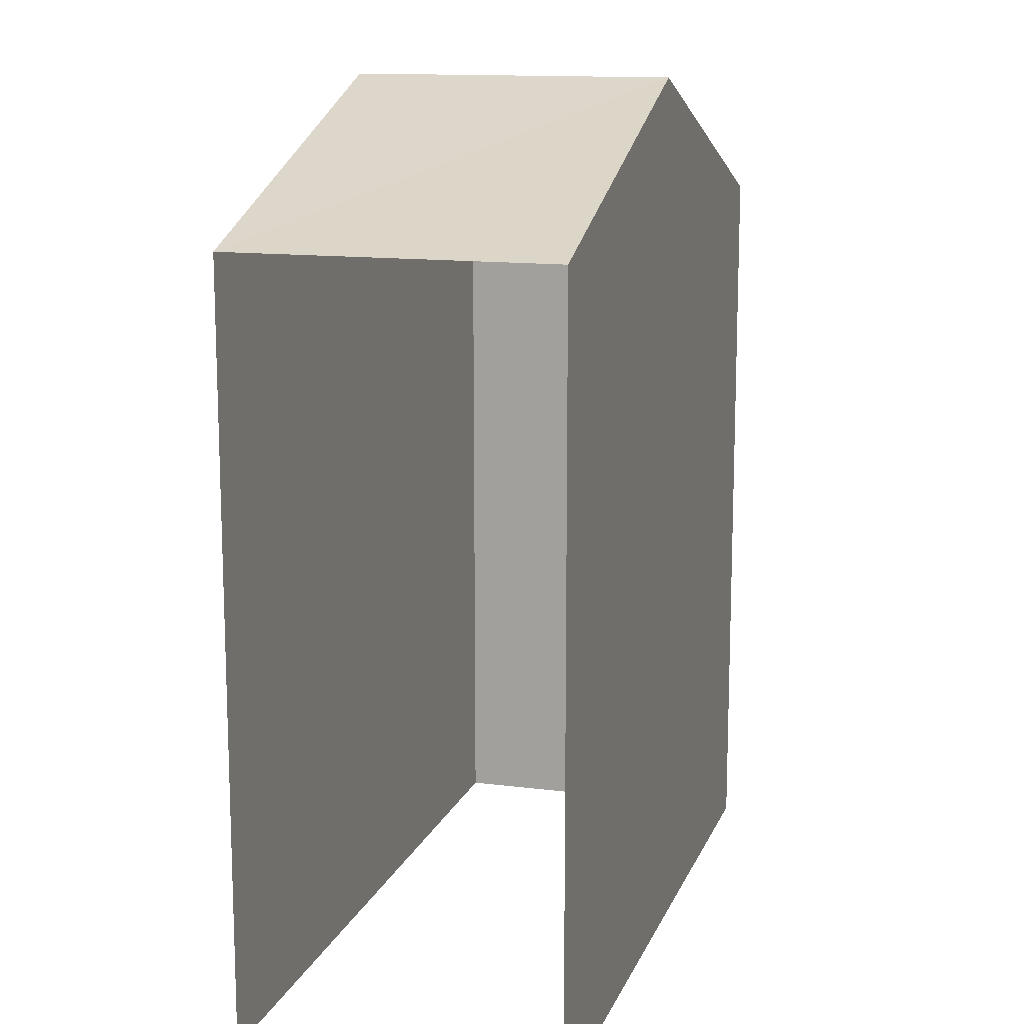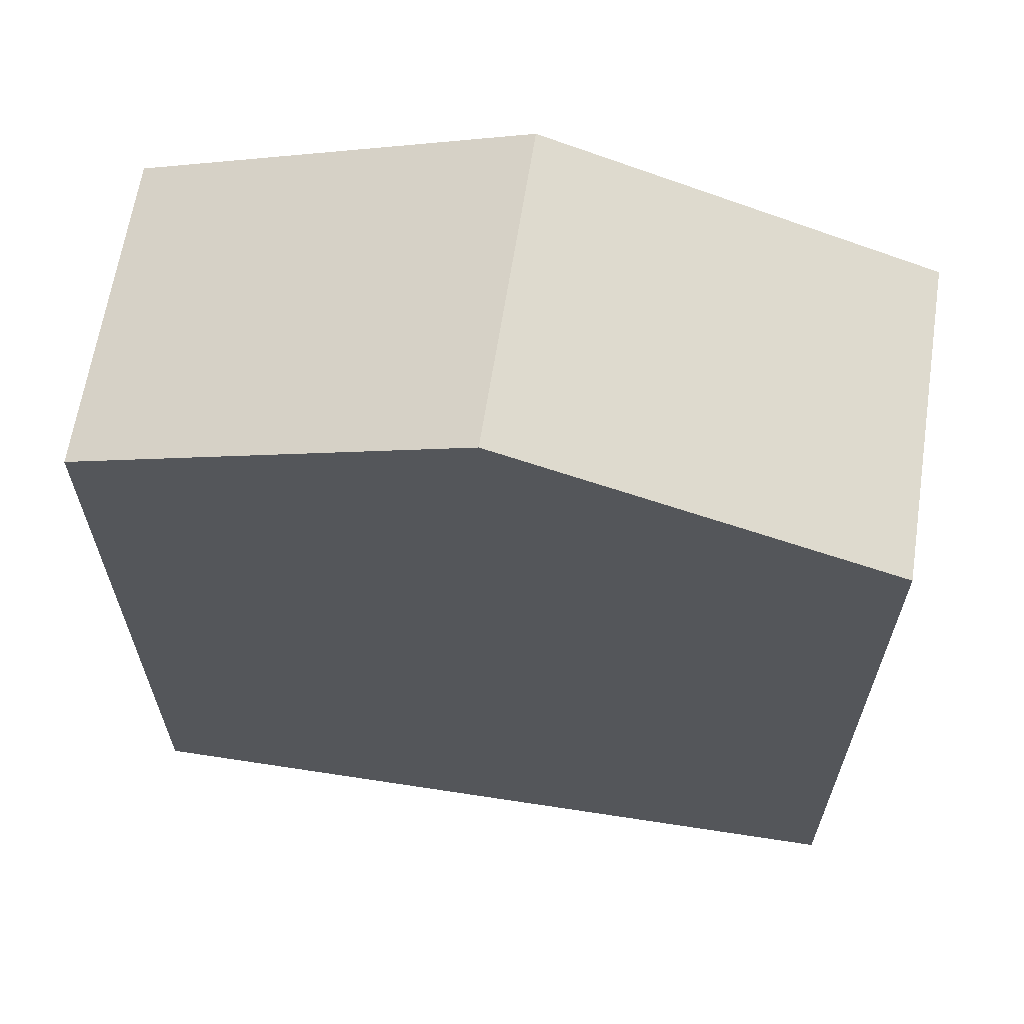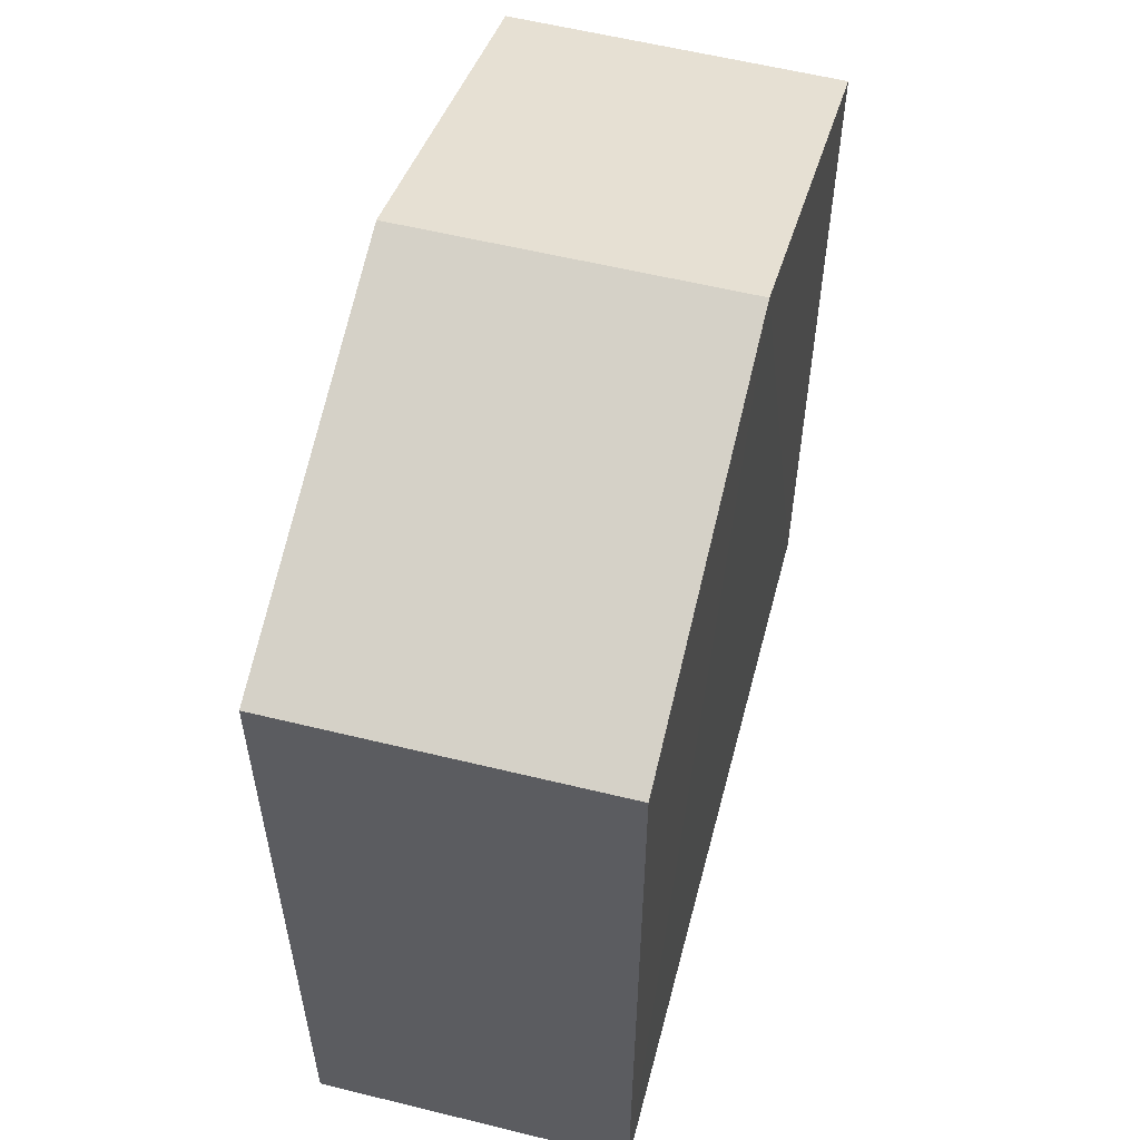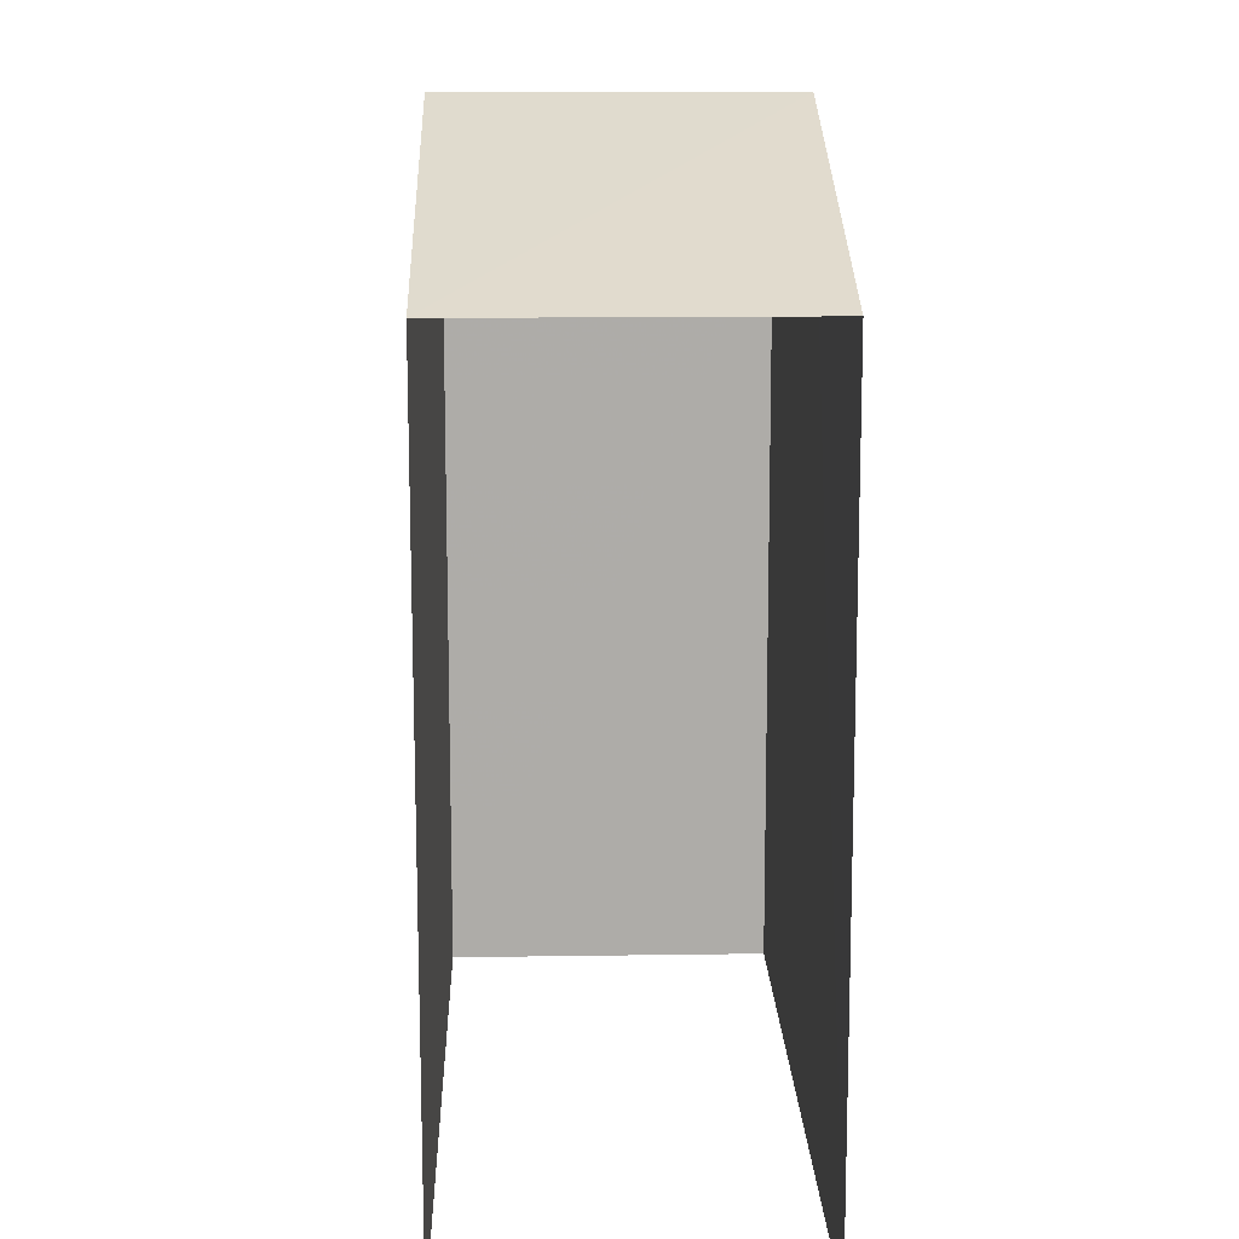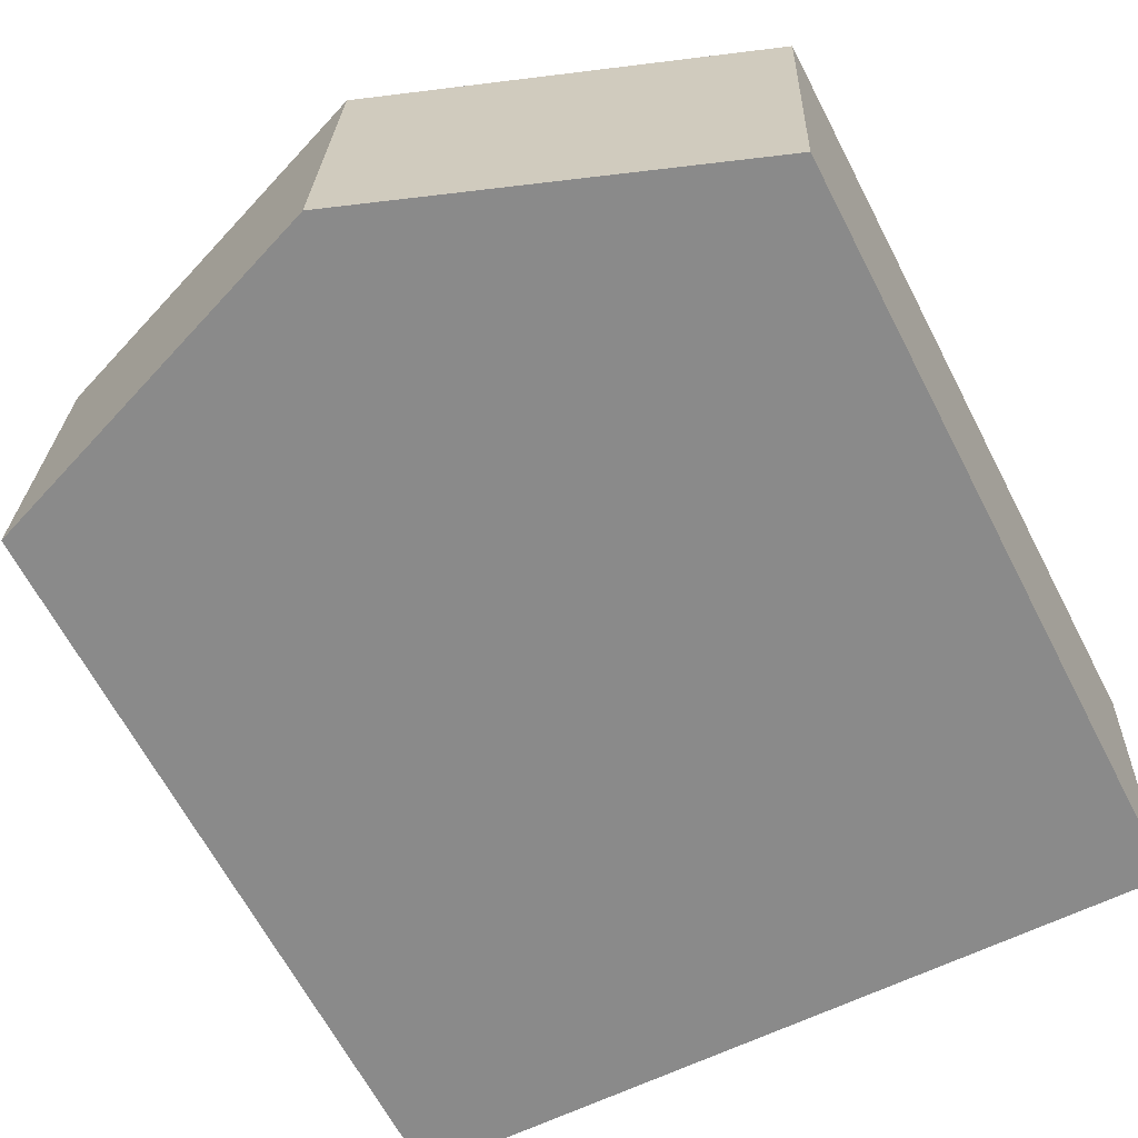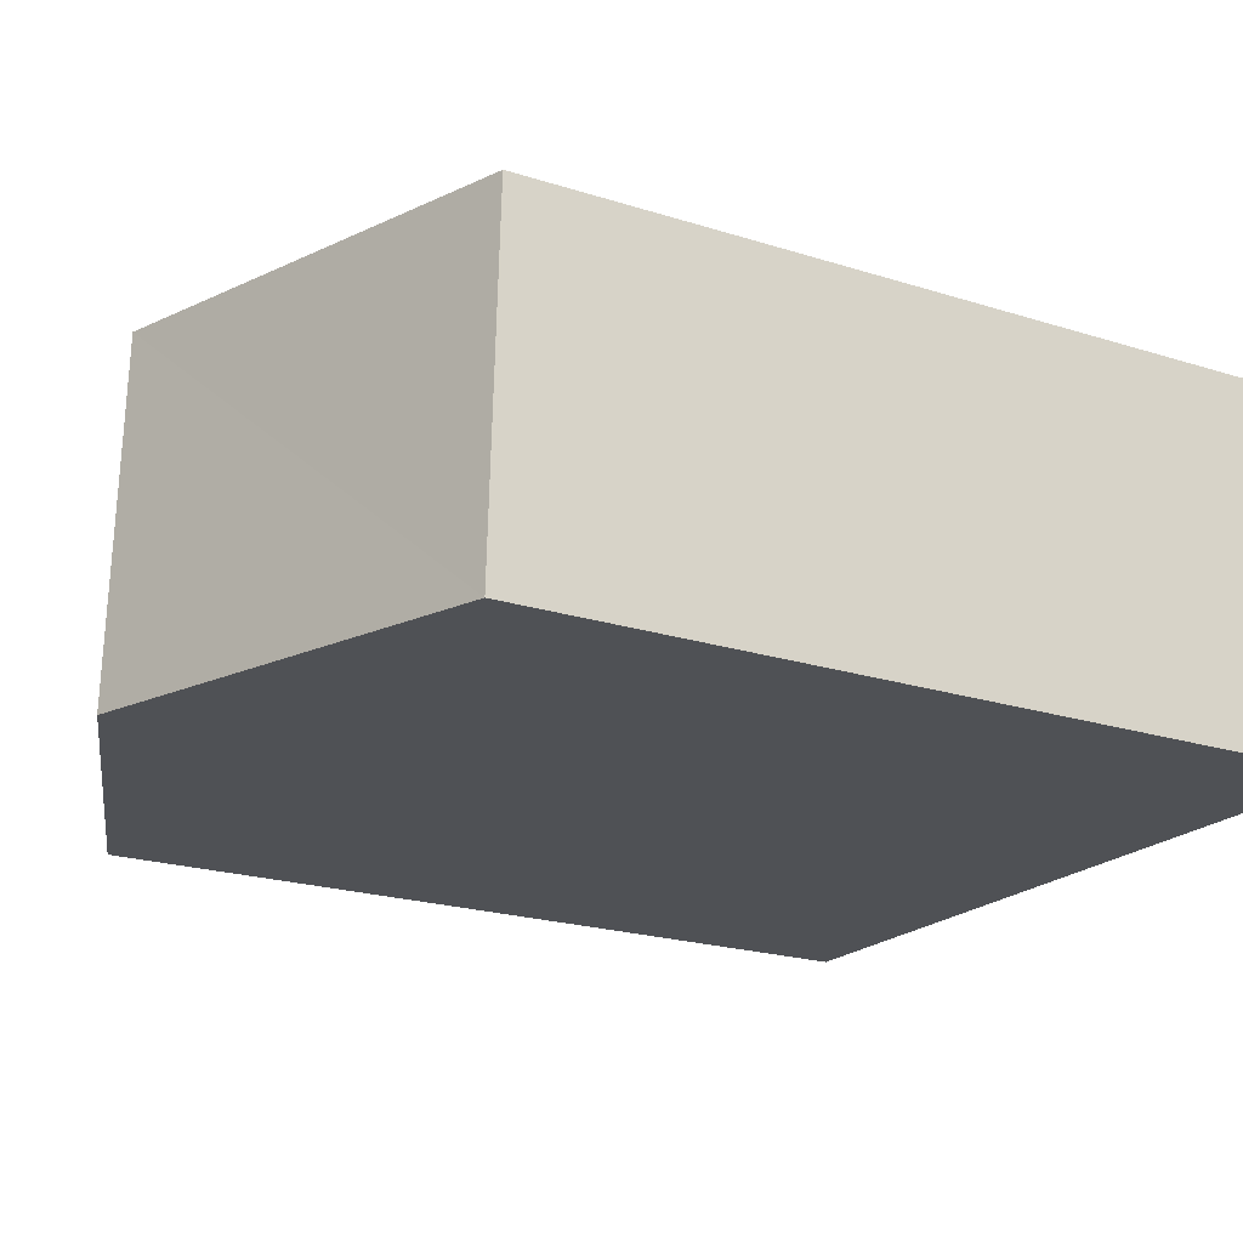
<metadata>
{"format":"obj","ext":"obj","renderer":"f3d","projection":"perspective","resolution":1024,"background":"white","views":[{"elev":13.2,"azim":-75.9,"up":"+Z"},{"elev":64.0,"azim":6.6,"up":"+Z"},{"elev":56.8,"azim":102.4,"up":"+Z"},{"elev":13.3,"azim":-94.0,"up":"+Z"},{"elev":-64.7,"azim":27.4,"up":"+Y"},{"elev":-22.1,"azim":61.3,"up":"+Y"}]}
</metadata>
<code>
v -3.735e+05 -1.052e+05 21.59
v -3.735e+05 -1.052e+05 21.59
v -3.735e+05 -1.052e+05 21.59
v -3.735e+05 -1.052e+05 21.59
v -3.735e+05 -1.052e+05 31.43
v -3.735e+05 -1.052e+05 31.43
v -3.735e+05 -1.052e+05 33.24
v -3.735e+05 -1.052e+05 33.24
v -3.735e+05 -1.052e+05 31.43
v -3.735e+05 -1.052e+05 31.43
f 1 2 3
f 4 1 3
f 6 3 2
f 6 5 3
f 5 6 7
f 8 5 7
f 9 10 8
f 7 9 8
f 6 2 7
f 2 1 7
f 1 9 7
f 10 4 8
f 4 3 8
f 3 5 8
f 9 1 4
f 10 9 4

</code>
